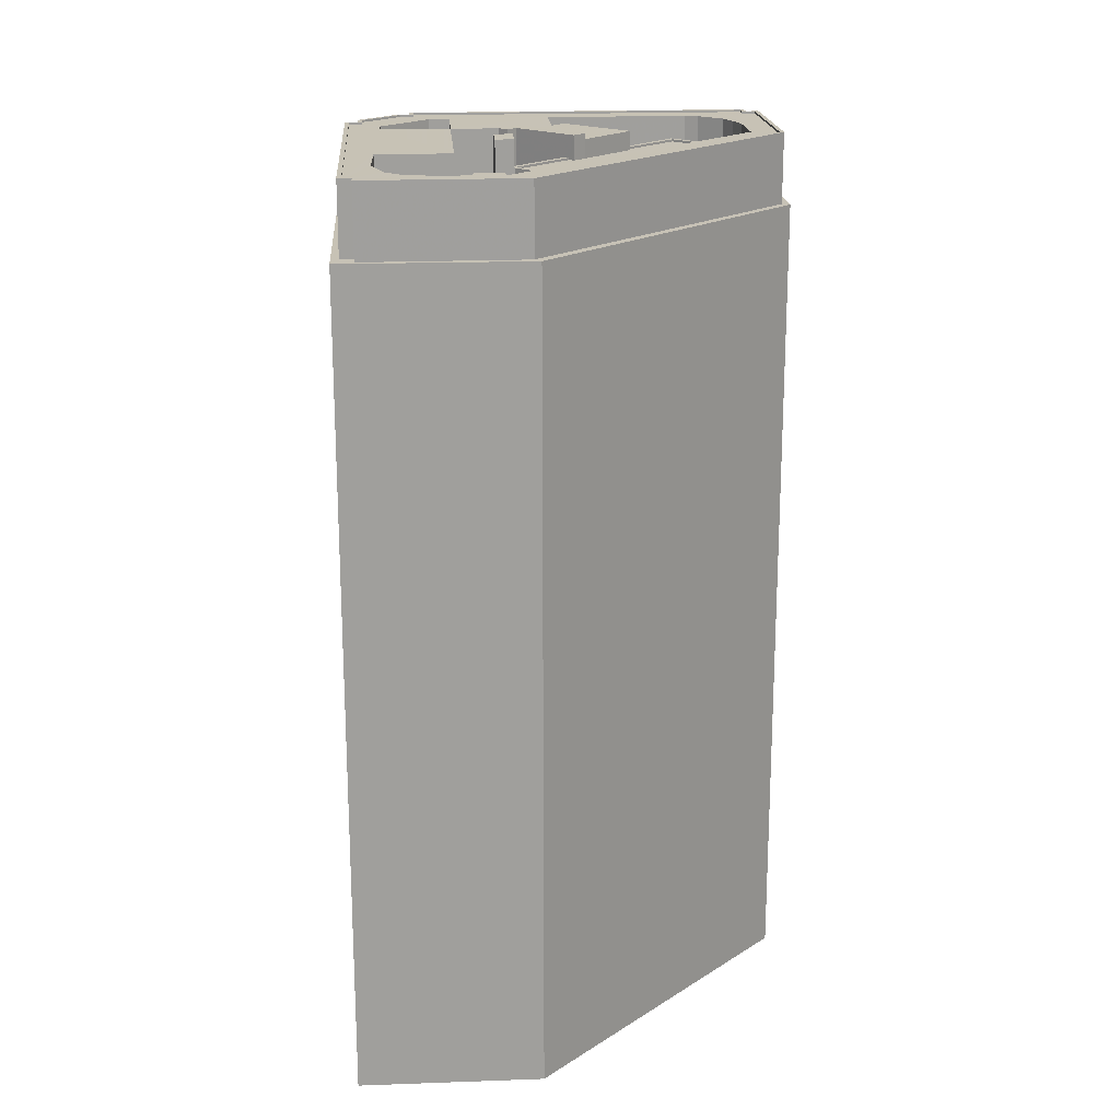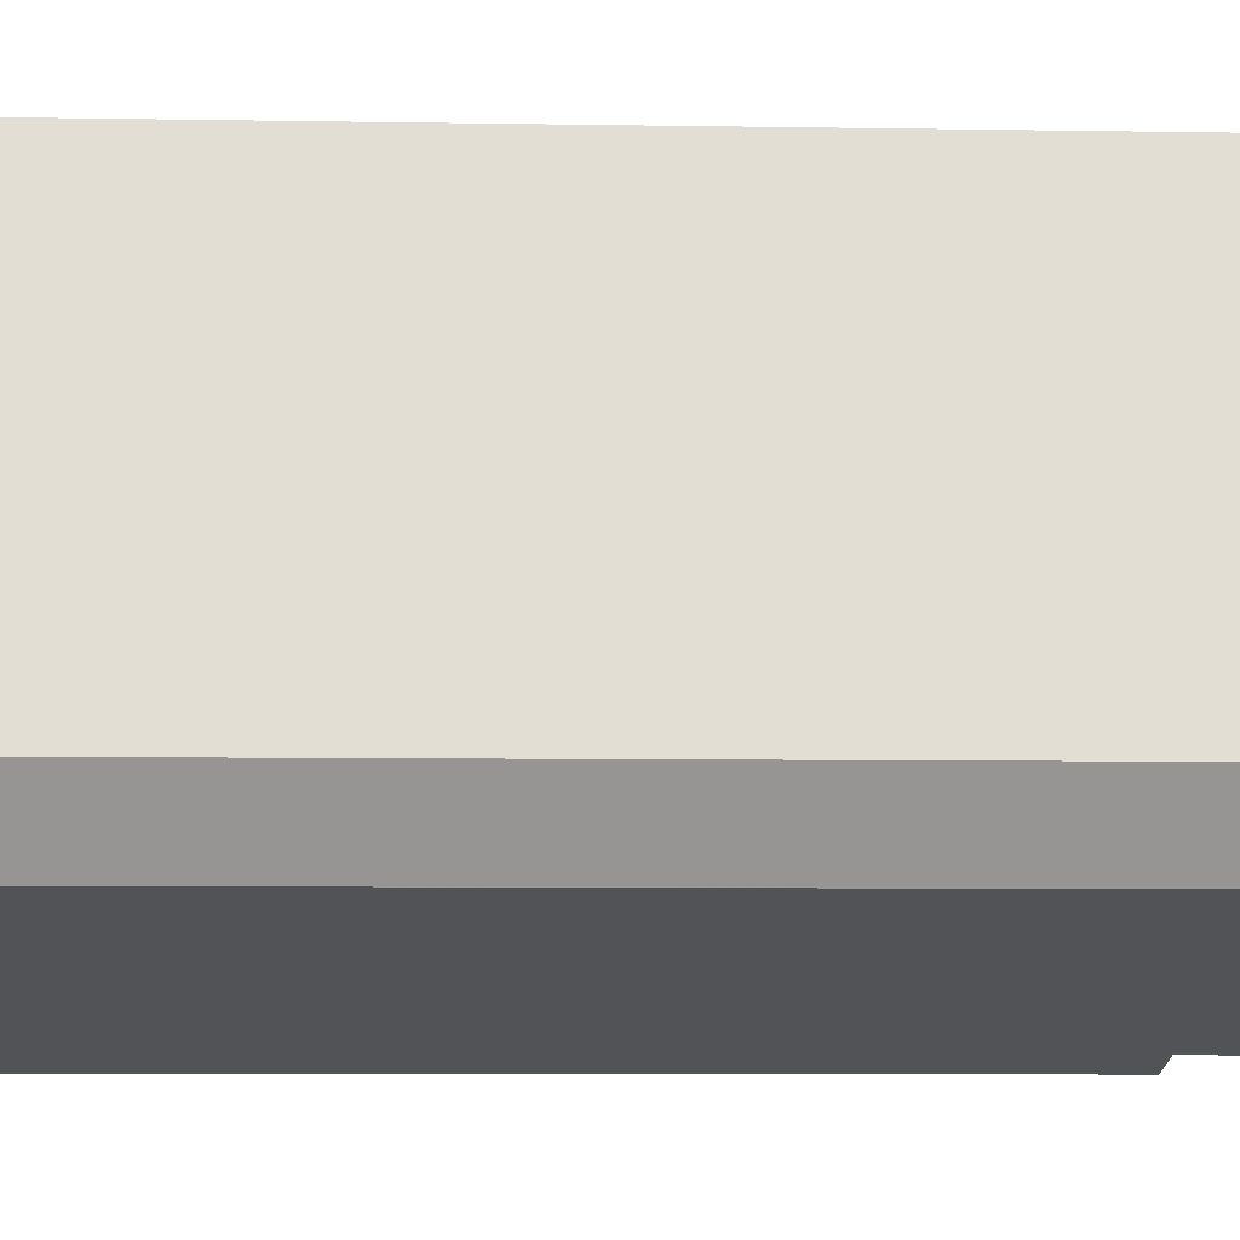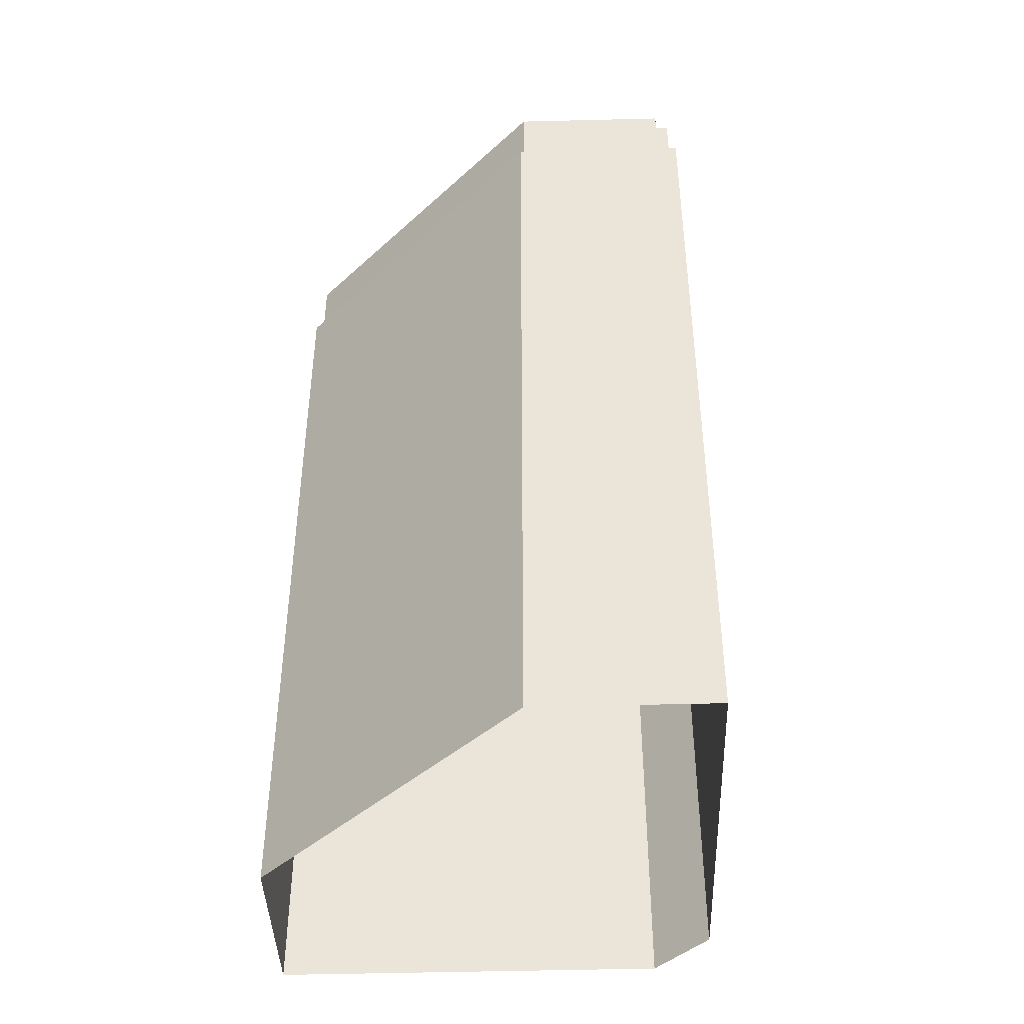
<metadata>
{"format":"obj","ext":"obj","renderer":"f3d","projection":"perspective","resolution":1024,"background":"white","views":[{"elev":19.1,"azim":71.1,"up":"+Z"},{"elev":-7.4,"azim":-92.7,"up":"+Y"},{"elev":-43.5,"azim":167.1,"up":"+Z"}]}
</metadata>
<code>
v -6274 -3.491e+04 2.859
v -6319 -3.49e+04 2.858
v -6268 -3.489e+04 2.861
v -6323 -3.489e+04 2.859
v -6291 -3.485e+04 2.862
v -6311 -3.484e+04 2.862
v -6277 -3.488e+04 105.4
v -6276 -3.489e+04 105.4
v -6273 -3.489e+04 105.4
v -6275 -3.489e+04 105.4
v -6276 -3.489e+04 105.4
v -6275 -3.489e+04 105.4
v -6282 -3.489e+04 105.4
v -6283 -3.489e+04 105.4
v -6282 -3.489e+04 105.4
v -6280 -3.489e+04 105.4
v -6280 -3.489e+04 105.4
v -6284 -3.489e+04 105.4
v -6276 -3.489e+04 105.4
v -6275 -3.489e+04 105.4
v -6274 -3.489e+04 105.4
v -6276 -3.489e+04 111.9
v -6280 -3.489e+04 111.9
v -6280 -3.489e+04 111.9
v -6276 -3.489e+04 111.9
v -6296 -3.486e+04 107.7
v -6291 -3.487e+04 107.7
v -6291 -3.487e+04 107.7
v -6291 -3.486e+04 107.7
v -6287 -3.488e+04 107.7
v -6277 -3.488e+04 107.7
v -6286 -3.488e+04 107.7
v -6286 -3.488e+04 107.7
v -6282 -3.489e+04 107.7
v -6287 -3.488e+04 107.7
v -6286 -3.488e+04 108
v -6287 -3.488e+04 108
v -6282 -3.489e+04 108
v -6277 -3.488e+04 108
v -6277 -3.488e+04 108
v -6282 -3.489e+04 108
v -6292 -3.487e+04 108
v -6296 -3.486e+04 108
v -6297 -3.486e+04 108
v -6291 -3.486e+04 108
v -6291 -3.487e+04 108
v -6291 -3.486e+04 108
v -6297 -3.487e+04 101
v -6296 -3.487e+04 101
v -6295 -3.487e+04 101
v -6299 -3.487e+04 101
v -6297 -3.487e+04 101.4
v -6299 -3.487e+04 101.4
v -6299 -3.487e+04 101.4
v -6299 -3.487e+04 101.4
v -6300 -3.487e+04 101.4
v -6299 -3.487e+04 101.4
v -6291 -3.487e+04 109.9
v -6295 -3.488e+04 109.9
v -6287 -3.488e+04 109.9
v -6299 -3.487e+04 109.9
v -6294 -3.488e+04 110.5
v -6292 -3.488e+04 110.5
v -6293 -3.488e+04 110.5
v -6295 -3.488e+04 110.5
v -6287 -3.488e+04 110.5
v -6286 -3.488e+04 110.5
v -6302 -3.486e+04 100.4
v -6295 -3.486e+04 100.4
v -6297 -3.486e+04 100.4
v -6311 -3.486e+04 100.4
v -6308 -3.486e+04 100.4
v -6308 -3.486e+04 100.4
v -6310 -3.486e+04 100.4
v -6308 -3.486e+04 100.4
v -6295 -3.486e+04 100.4
v -6303 -3.486e+04 100.4
v -6302 -3.486e+04 100.4
v -6288 -3.49e+04 100.4
v -6284 -3.489e+04 100.4
v -6284 -3.488e+04 100.4
v -6282 -3.489e+04 100.4
v -6275 -3.49e+04 100.4
v -6275 -3.49e+04 100.4
v -6275 -3.489e+04 100.4
v -6277 -3.489e+04 100.4
v -6276 -3.49e+04 100.4
v -6289 -3.49e+04 100.4
v -6284 -3.49e+04 100.4
v -6289 -3.49e+04 100.4
v -6281 -3.49e+04 100.4
v -6280 -3.49e+04 100.4
v -6279 -3.49e+04 100.4
v -6278 -3.49e+04 100.4
v -6278 -3.49e+04 100.4
v -6282 -3.489e+04 100.4
v -6284 -3.49e+04 100.4
v -6276 -3.49e+04 100.4
v -6276 -3.489e+04 100.4
v -6282 -3.489e+04 100.4
v -6281 -3.489e+04 100.4
v -6280 -3.49e+04 100.4
v -6280 -3.489e+04 100.4
v -6287 -3.488e+04 100.4
v -6292 -3.488e+04 100.4
v -6291 -3.49e+04 100.4
v -6292 -3.49e+04 100.4
v -6289 -3.489e+04 100.4
v -6293 -3.488e+04 100.4
v -6294 -3.488e+04 100.4
v -6302 -3.489e+04 100.4
v -6294 -3.488e+04 100.4
v -6290 -3.49e+04 100.4
v -6295 -3.488e+04 100.4
v -6308 -3.489e+04 100.4
v -6308 -3.489e+04 100.4
v -6295 -3.487e+04 100.4
v -6292 -3.487e+04 100.4
v -6314 -3.487e+04 100.4
v -6308 -3.489e+04 100.4
v -6295 -3.488e+04 100.4
v -6299 -3.487e+04 100.4
v -6296 -3.487e+04 100.4
v -6305 -3.487e+04 100.4
v -6299 -3.487e+04 100.4
v -6300 -3.487e+04 100.4
v -6297 -3.487e+04 100.4
v -6297 -3.487e+04 100.4
v -6291 -3.486e+04 100.4
v -6291 -3.486e+04 100.4
v -6300 -3.486e+04 100.4
v -6309 -3.485e+04 100.4
v -6308 -3.485e+04 100.4
v -6308 -3.485e+04 100.4
v -6310 -3.485e+04 100.4
v -6308 -3.486e+04 100.4
v -6302 -3.486e+04 100.4
v -6294 -3.485e+04 100.4
v -6304 -3.485e+04 100.4
v -6306 -3.485e+04 100.4
v -6307 -3.485e+04 100.4
v -6303 -3.485e+04 100.4
v -6304 -3.485e+04 100.4
v -6300 -3.485e+04 100.4
v -6301 -3.485e+04 100.4
v -6301 -3.485e+04 100.4
v -6301 -3.485e+04 100.4
v -6316 -3.489e+04 100.4
v -6318 -3.489e+04 100.4
v -6319 -3.49e+04 100.4
v -6323 -3.489e+04 100.4
v -6277 -3.487e+04 100.4
v -6291 -3.485e+04 100.4
v -6291 -3.485e+04 100.4
v -6278 -3.487e+04 100.4
v -6311 -3.485e+04 100.4
v -6311 -3.484e+04 100.4
v -6309 -3.484e+04 100.4
v -6320 -3.489e+04 100.4
v -6322 -3.489e+04 100.4
v -6321 -3.489e+04 100.4
v -6310 -3.485e+04 100.4
v -6316 -3.49e+04 100.4
v -6319 -3.49e+04 100.4
v -6269 -3.489e+04 100.4
v -6274 -3.491e+04 100.4
v -6316 -3.489e+04 100.4
v -6268 -3.489e+04 100.4
v -6274 -3.491e+04 100.4
v -6275 -3.491e+04 100.4
v -6276 -3.491e+04 100.4
v -6303 -3.486e+04 104.1
v -6302 -3.486e+04 104.1
v -6308 -3.486e+04 104.1
v -6308 -3.486e+04 104.1
v -6302 -3.486e+04 104.3
v -6308 -3.486e+04 104.3
v -6308 -3.486e+04 104.3
v -6302 -3.486e+04 104.3
v -6288 -3.49e+04 103.2
v -6291 -3.49e+04 103.2
v -6289 -3.49e+04 103.2
v -6290 -3.49e+04 103.2
v -6276 -3.49e+04 103.4
v -6277 -3.489e+04 103.4
v -6278 -3.49e+04 103.4
v -6276 -3.489e+04 103.4
v -6280 -3.49e+04 104.5
v -6279 -3.49e+04 104.5
v -6278 -3.49e+04 104.5
v -6277 -3.49e+04 104.5
v -6276 -3.49e+04 104.5
v -6275 -3.49e+04 104.5
v -6280 -3.49e+04 103.4
v -6281 -3.489e+04 103.4
v -6282 -3.489e+04 103.4
v -6280 -3.489e+04 103.4
v -6282 -3.489e+04 104.5
v -6281 -3.49e+04 104.5
v -6279 -3.49e+04 104.5
v -6284 -3.49e+04 104.5
v -6311 -3.489e+04 104.7
v -6308 -3.489e+04 104.7
v -6313 -3.489e+04 104.7
v -6308 -3.489e+04 104.7
v -6308 -3.489e+04 104.7
v -6317 -3.489e+04 104.7
v -6316 -3.488e+04 104.7
v -6314 -3.487e+04 108.6
v -6315 -3.487e+04 108.6
v -6314 -3.487e+04 108.6
v -6305 -3.487e+04 108.6
v -6308 -3.489e+04 108.6
v -6316 -3.488e+04 108.6
v -6307 -3.485e+04 104.5
v -6308 -3.485e+04 104.5
v -6308 -3.485e+04 104.5
v -6302 -3.486e+04 104.5
v -6304 -3.485e+04 104.5
v -6301 -3.485e+04 104.5
v -6301 -3.485e+04 104.5
v -6302 -3.485e+04 104.5
v -6303 -3.485e+04 104.5
v -6300 -3.486e+04 105.4
v -6300 -3.485e+04 105.4
v -6302 -3.485e+04 105.4
v -6302 -3.486e+04 105.4
v -6311 -3.489e+04 108.6
v -6289 -3.489e+04 108.6
v -6308 -3.489e+04 108.6
v -6292 -3.49e+04 108.6
v -6315 -3.49e+04 108.6
v -6276 -3.491e+04 108.6
v -6317 -3.489e+04 108.6
v -6321 -3.489e+04 108.6
v -6320 -3.489e+04 108.6
v -6315 -3.487e+04 108.6
v -6311 -3.485e+04 108.6
v -6315 -3.489e+04 108.6
v -6274 -3.491e+04 108.6
v -6270 -3.489e+04 108.6
v -6275 -3.49e+04 108.6
v -6277 -3.49e+04 108.6
v -6276 -3.49e+04 108.6
v -6279 -3.49e+04 108.6
v -6313 -3.489e+04 108.6
v -6309 -3.485e+04 108.6
v -6309 -3.485e+04 108.6
v -6306 -3.485e+04 108.6
v -6309 -3.485e+04 108.6
v -6301 -3.485e+04 108.6
v -6292 -3.485e+04 108.6
v -6294 -3.485e+04 108.6
v -6314 -3.487e+04 108.6
v -6276 -3.489e+04 108.6
v -6273 -3.489e+04 108.6
v -6275 -3.489e+04 108.6
v -6284 -3.49e+04 108.6
v -6310 -3.485e+04 108.6
v -6304 -3.485e+04 108.6
v -6274 -3.489e+04 108.6
v -6269 -3.489e+04 108.8
v -6274 -3.491e+04 108.8
v -6274 -3.491e+04 108.8
v -6270 -3.489e+04 108.8
v -6276 -3.49e+04 108.8
v -6275 -3.491e+04 108.8
v -6318 -3.489e+04 108.8
v -6316 -3.489e+04 108.8
v -6317 -3.489e+04 108.8
v -6315 -3.489e+04 108.8
v -6276 -3.491e+04 108.8
v -6276 -3.491e+04 108.8
v -6316 -3.49e+04 108.8
v -6315 -3.49e+04 108.8
v -6321 -3.489e+04 108.8
v -6320 -3.489e+04 108.8
v -6320 -3.489e+04 108.8
v -6320 -3.489e+04 108.8
v -6321 -3.489e+04 108.8
v -6322 -3.489e+04 108.8
v -6311 -3.485e+04 108.8
v -6310 -3.485e+04 108.8
v -6311 -3.485e+04 108.8
v -6309 -3.485e+04 108.8
v -6292 -3.485e+04 108.8
v -6291 -3.485e+04 108.8
v -6309 -3.485e+04 108.8
v -6309 -3.484e+04 108.8
v -6317 -3.489e+04 108.6
v -6320 -3.489e+04 108.6
f 1 2 3
f 2 4 3
f 3 4 5
f 4 6 5
f 7 8 9
f 8 10 9
f 10 11 12
f 13 14 15
f 16 7 15
f 14 17 15
f 8 11 10
f 17 16 15
f 7 16 8
f 14 18 17
f 12 11 19
f 11 17 19
f 19 20 21
f 19 18 20
f 17 18 19
f 22 23 24
f 25 22 24
f 26 27 28
f 26 28 29
f 29 30 31
f 32 33 34
f 32 34 31
f 30 28 35
f 30 32 31
f 29 28 30
f 36 37 38
f 39 38 40
f 40 38 41
f 38 37 41
f 42 43 44
f 44 43 45
f 42 46 43
f 45 43 47
f 48 49 50
f 48 51 49
f 52 53 54
f 55 56 57
f 54 56 55
f 54 53 56
f 58 59 60
f 58 61 59
f 62 63 64
f 62 64 65
f 64 66 65
f 64 67 66
f 68 69 70
f 71 72 73
f 74 71 75
f 70 76 77
f 68 70 78
f 73 77 75
f 73 78 77
f 71 73 75
f 78 70 77
f 79 80 81
f 80 82 81
f 83 84 85
f 85 80 86
f 87 84 83
f 88 89 90
f 89 79 90
f 91 92 93
f 86 94 95
f 92 94 93
f 96 89 97
f 98 83 99
f 86 99 85
f 96 100 101
f 102 93 103
f 86 101 103
f 79 96 80
f 83 85 99
f 86 80 101
f 79 89 96
f 103 94 86
f 93 94 103
f 80 96 101
f 104 105 81
f 106 88 90
f 106 107 88
f 81 108 79
f 104 109 105
f 110 111 112
f 108 112 111
f 108 107 113
f 108 113 79
f 107 106 113
f 105 112 108
f 105 108 81
f 110 114 111
f 111 115 116
f 69 117 118
f 119 72 71
f 115 120 116
f 121 122 114
f 117 123 118
f 119 124 72
f 124 68 72
f 125 69 68
f 124 115 126
f 114 122 126
f 125 124 126
f 127 128 117
f 125 127 69
f 114 126 111
f 111 126 115
f 127 117 69
f 124 125 68
f 129 76 130
f 131 77 76
f 132 133 134
f 131 76 129
f 135 136 132
f 131 133 137
f 74 75 135
f 75 136 135
f 131 137 77
f 137 133 136
f 136 133 132
f 131 129 138
f 139 140 141
f 140 142 143
f 144 138 145
f 144 131 138
f 146 144 147
f 145 143 142
f 147 145 142
f 142 140 139
f 144 145 147
f 148 149 150
f 151 150 149
f 152 153 154
f 155 152 154
f 156 157 151
f 153 157 158
f 159 160 161
f 161 151 149
f 154 153 158
f 162 158 156
f 156 151 160
f 158 157 156
f 160 151 161
f 163 150 164
f 148 150 163
f 152 155 165
f 163 164 166
f 167 148 163
f 152 165 168
f 166 168 169
f 169 170 171
f 165 169 168
f 163 166 171
f 166 169 171
f 172 173 174
f 175 172 174
f 176 177 178
f 179 176 178
f 180 181 182
f 180 183 181
f 184 185 186
f 184 187 185
f 188 189 190
f 189 191 190
f 190 192 193
f 190 191 192
f 194 195 196
f 194 197 195
f 198 199 200
f 198 201 199
f 202 203 204
f 205 206 203
f 204 203 207
f 206 208 207
f 203 206 207
f 209 210 211
f 209 211 212
f 211 213 212
f 211 214 213
f 215 216 217
f 218 219 217
f 220 221 222
f 218 222 219
f 219 215 217
f 223 219 222
f 221 223 222
f 224 225 226
f 227 224 226
f 228 229 230
f 228 231 229
f 231 232 233
f 234 235 236
f 237 238 235
f 232 228 239
f 240 241 242
f 243 244 240
f 233 244 245
f 246 239 228
f 247 238 248
f 247 249 250
f 250 251 252
f 253 241 252
f 254 237 234
f 231 228 232
f 255 256 257
f 231 233 258
f 253 256 241
f 258 233 245
f 259 238 237
f 251 253 252
f 244 243 245
f 250 260 251
f 243 240 242
f 248 238 259
f 261 256 255
f 242 241 261
f 247 248 249
f 250 249 260
f 234 237 235
f 261 241 256
f 262 263 264
f 262 265 263
f 266 267 263
f 263 267 264
f 268 269 270
f 269 271 270
f 272 273 274
f 267 273 272
f 267 266 273
f 274 275 269
f 273 275 274
f 275 271 269
f 268 270 276
f 276 277 278
f 278 277 279
f 270 277 276
f 280 278 279
f 278 280 281
f 281 280 282
f 283 284 285
f 282 284 283
f 280 284 282
f 286 287 288
f 285 288 283
f 283 288 289
f 288 287 289
f 262 286 265
f 262 287 286
f 239 246 290
f 291 290 234
f 291 234 236
f 290 246 234
f 85 20 18
f 80 85 18
f 18 14 80
f 80 14 82
f 14 13 82
f 16 17 24
f 23 16 24
f 8 16 23
f 22 8 23
f 25 8 22
f 25 11 8
f 24 11 25
f 24 17 11
f 15 41 13
f 82 13 81
f 81 37 104
f 13 41 37
f 81 13 37
f 38 31 34
f 38 39 31
f 46 26 43
f 46 27 26
f 33 36 38
f 34 33 38
f 29 43 26
f 29 47 43
f 70 69 44
f 69 118 42
f 44 69 42
f 70 44 76
f 44 45 76
f 45 130 76
f 41 7 40
f 41 15 7
f 48 50 117
f 128 48 117
f 49 117 50
f 49 123 117
f 54 48 52
f 52 48 127
f 54 51 48
f 127 48 128
f 122 57 56
f 126 122 56
f 56 125 126
f 56 53 125
f 127 53 52
f 127 125 53
f 55 57 61
f 61 57 59
f 59 57 121
f 57 122 121
f 55 61 54
f 51 54 49
f 118 123 49
f 42 61 58
f 28 46 58
f 27 46 28
f 118 49 42
f 46 42 58
f 54 61 49
f 49 61 42
f 60 28 58
f 60 35 28
f 114 59 121
f 35 60 30
f 60 66 30
f 65 59 114
f 66 59 65
f 66 60 59
f 109 64 63
f 105 109 63
f 105 63 62
f 112 105 62
f 112 62 110
f 62 65 110
f 65 114 110
f 67 30 66
f 67 32 30
f 33 32 36
f 104 37 109
f 32 67 36
f 109 37 64
f 37 67 64
f 36 67 37
f 150 4 2
f 2 164 150
f 151 4 150
f 151 157 6
f 4 151 6
f 157 153 5
f 6 157 5
f 153 152 5
f 152 3 5
f 152 168 3
f 3 166 1
f 3 168 166
f 164 2 1
f 166 164 1
f 136 175 174
f 136 75 175
f 137 136 174
f 173 137 174
f 137 173 172
f 77 137 172
f 175 77 172
f 175 75 77
f 73 178 177
f 73 72 178
f 78 177 176
f 78 73 177
f 78 176 179
f 68 78 179
f 68 179 178
f 72 68 178
f 90 182 181
f 106 90 181
f 113 181 183
f 113 106 181
f 79 183 180
f 79 113 183
f 79 180 182
f 90 79 182
f 186 86 95
f 186 185 86
f 99 185 187
f 99 86 185
f 99 187 184
f 98 99 184
f 95 94 186
f 94 190 186
f 98 184 83
f 184 190 193
f 186 190 184
f 83 184 193
f 94 188 190
f 94 92 188
f 192 83 193
f 192 87 83
f 196 101 100
f 196 195 101
f 103 195 197
f 103 101 195
f 103 197 194
f 102 103 194
f 100 96 196
f 96 198 196
f 102 194 93
f 194 198 200
f 196 198 194
f 93 194 200
f 96 201 198
f 96 97 201
f 199 91 93
f 200 199 93
f 120 206 205
f 116 120 205
f 214 206 213
f 213 206 115
f 214 208 206
f 115 206 120
f 124 209 212
f 124 119 209
f 213 124 212
f 213 115 124
f 134 133 217
f 216 134 217
f 215 219 139
f 141 215 139
f 142 219 223
f 142 139 219
f 147 142 223
f 221 147 223
f 220 147 221
f 220 146 147
f 217 133 218
f 133 131 218
f 218 224 227
f 218 131 224
f 222 227 226
f 222 218 227
f 222 226 220
f 146 220 144
f 144 220 225
f 220 226 225
f 224 144 225
f 224 131 144
f 203 228 230
f 203 202 228
f 203 230 205
f 116 205 111
f 111 229 108
f 111 230 229
f 205 230 111
f 231 108 229
f 231 107 108
f 145 251 260
f 143 145 260
f 143 260 249
f 140 143 249
f 141 140 215
f 140 249 215
f 134 216 132
f 216 249 248
f 215 249 216
f 132 216 248
f 132 248 259
f 135 132 259
f 237 209 259
f 135 259 74
f 237 210 209
f 74 259 71
f 71 209 119
f 259 209 71
f 210 237 254
f 211 210 254
f 208 214 207
f 207 214 234
f 234 214 254
f 214 211 254
f 207 234 246
f 204 207 246
f 89 88 258
f 88 107 231
f 258 88 231
f 202 246 228
f 202 204 246
f 97 89 201
f 89 258 201
f 92 91 199
f 199 258 245
f 201 258 199
f 188 245 189
f 92 199 188
f 188 199 245
f 191 245 243
f 191 189 245
f 191 243 192
f 87 192 84
f 84 192 242
f 192 243 242
f 261 20 242
f 242 20 84
f 261 21 20
f 84 20 85
f 21 261 255
f 19 21 255
f 255 257 12
f 255 12 19
f 257 10 12
f 9 257 256
f 9 10 257
f 7 9 40
f 129 130 45
f 9 256 40
f 129 45 138
f 39 256 253
f 29 31 39
f 138 45 253
f 40 256 39
f 29 39 47
f 45 47 253
f 47 39 253
f 138 253 251
f 145 138 251
f 169 264 267
f 170 169 267
f 263 265 241
f 240 263 241
f 263 240 244
f 266 263 244
f 266 244 233
f 273 266 233
f 275 273 233
f 232 275 233
f 275 232 239
f 271 275 239
f 270 239 290
f 270 271 239
f 270 290 291
f 277 270 291
f 236 277 291
f 236 279 277
f 279 236 235
f 280 279 235
f 284 280 235
f 238 284 235
f 285 238 247
f 285 284 238
f 285 247 250
f 288 285 250
f 286 250 252
f 286 288 250
f 252 265 286
f 252 241 265
f 170 267 272
f 171 170 272
f 274 171 272
f 274 163 171
f 167 274 269
f 167 163 274
f 269 268 148
f 269 148 167
f 268 149 148
f 161 268 276
f 161 149 268
f 159 161 276
f 278 159 276
f 159 278 281
f 160 159 281
f 156 160 281
f 282 156 281
f 162 282 283
f 162 156 282
f 158 283 289
f 158 162 283
f 154 289 287
f 154 158 289
f 154 287 155
f 155 262 165
f 155 287 262
f 264 165 262
f 264 169 165

</code>
